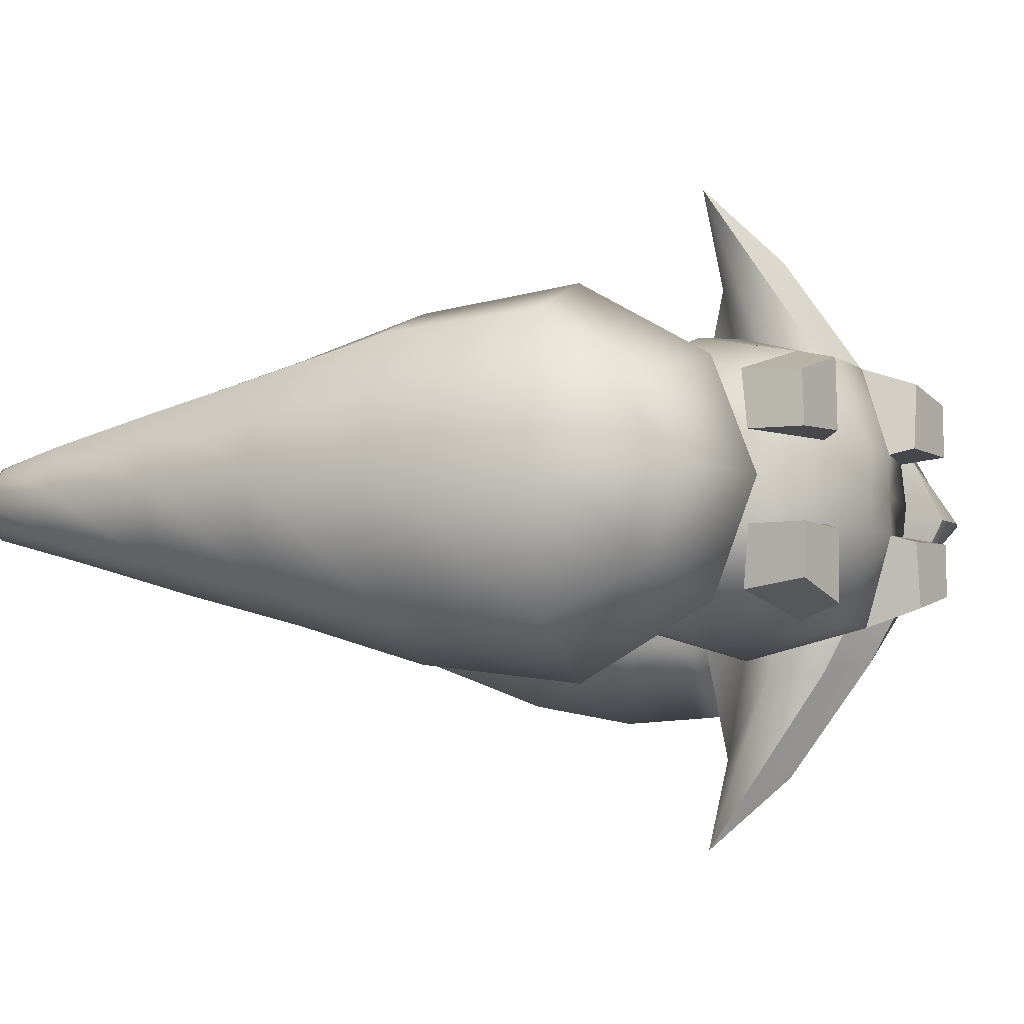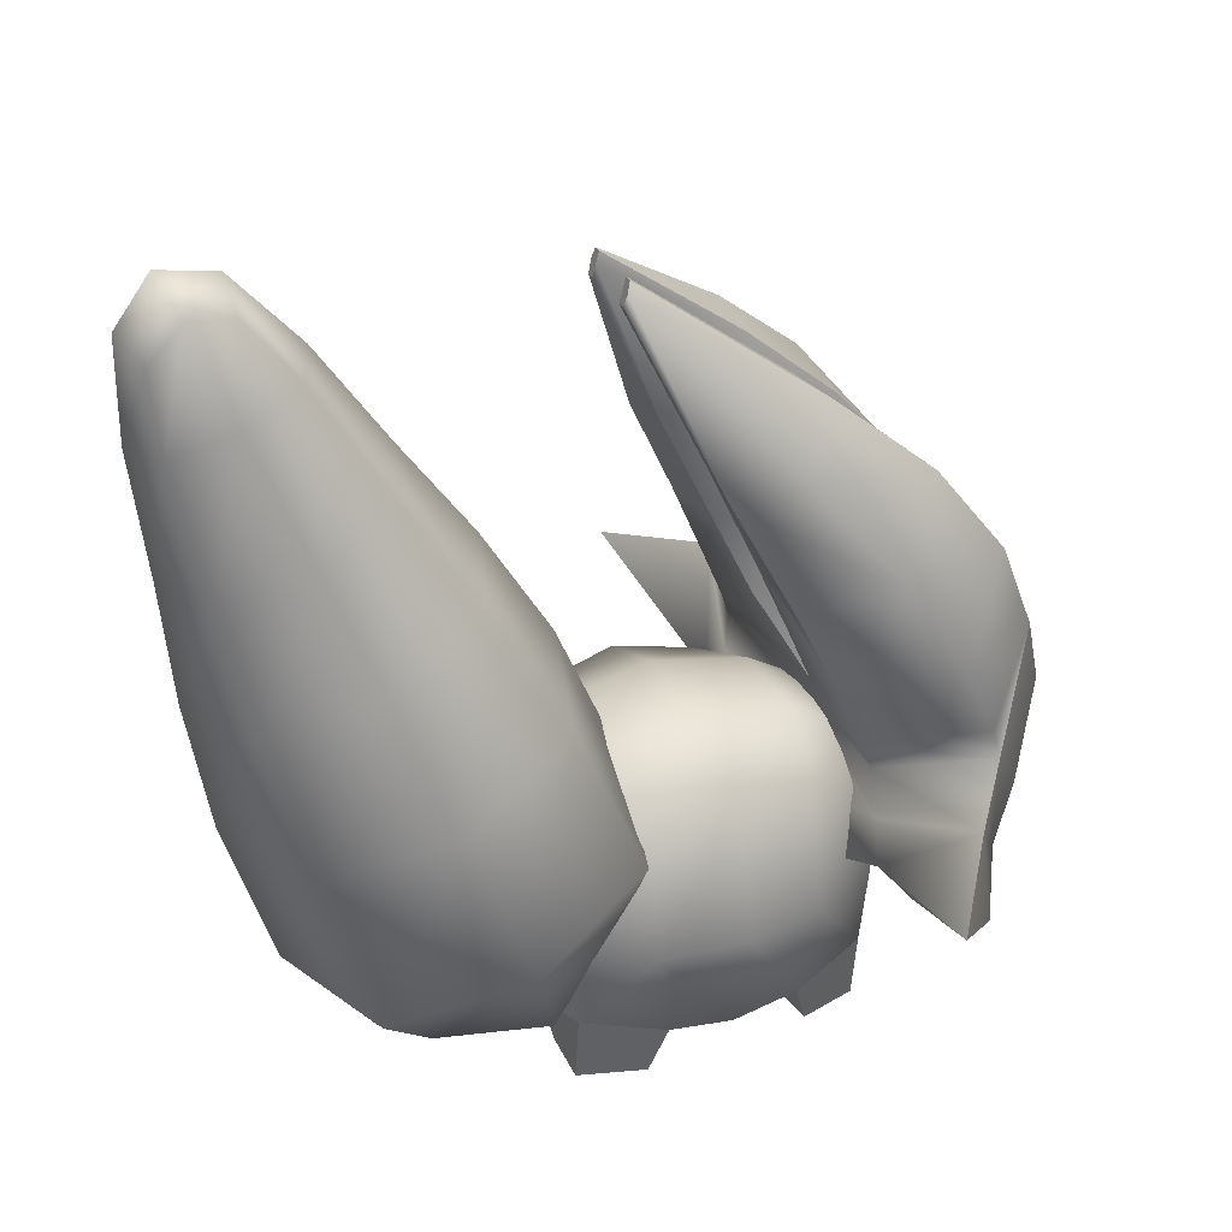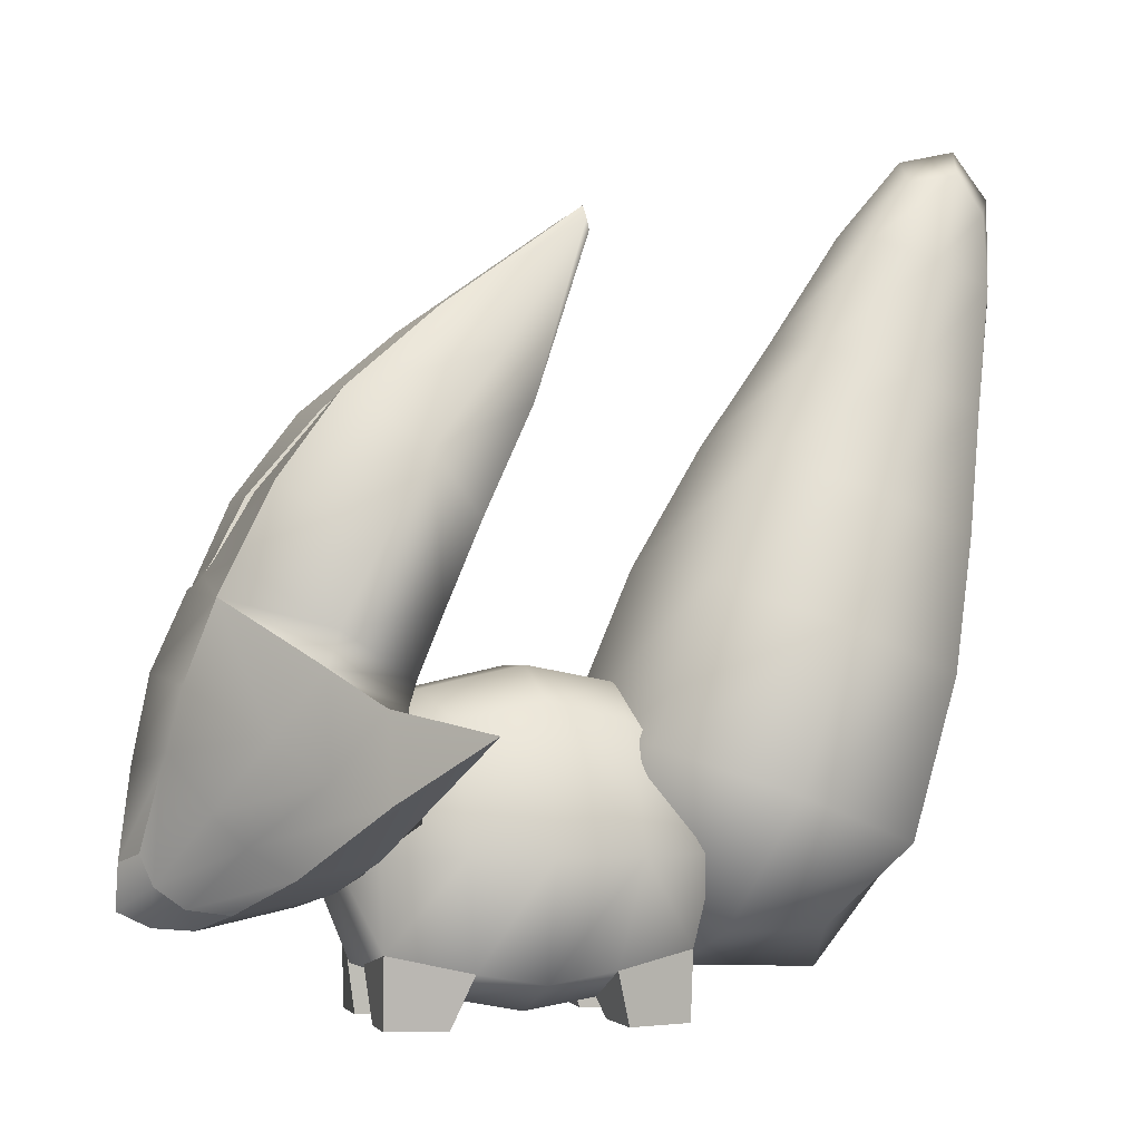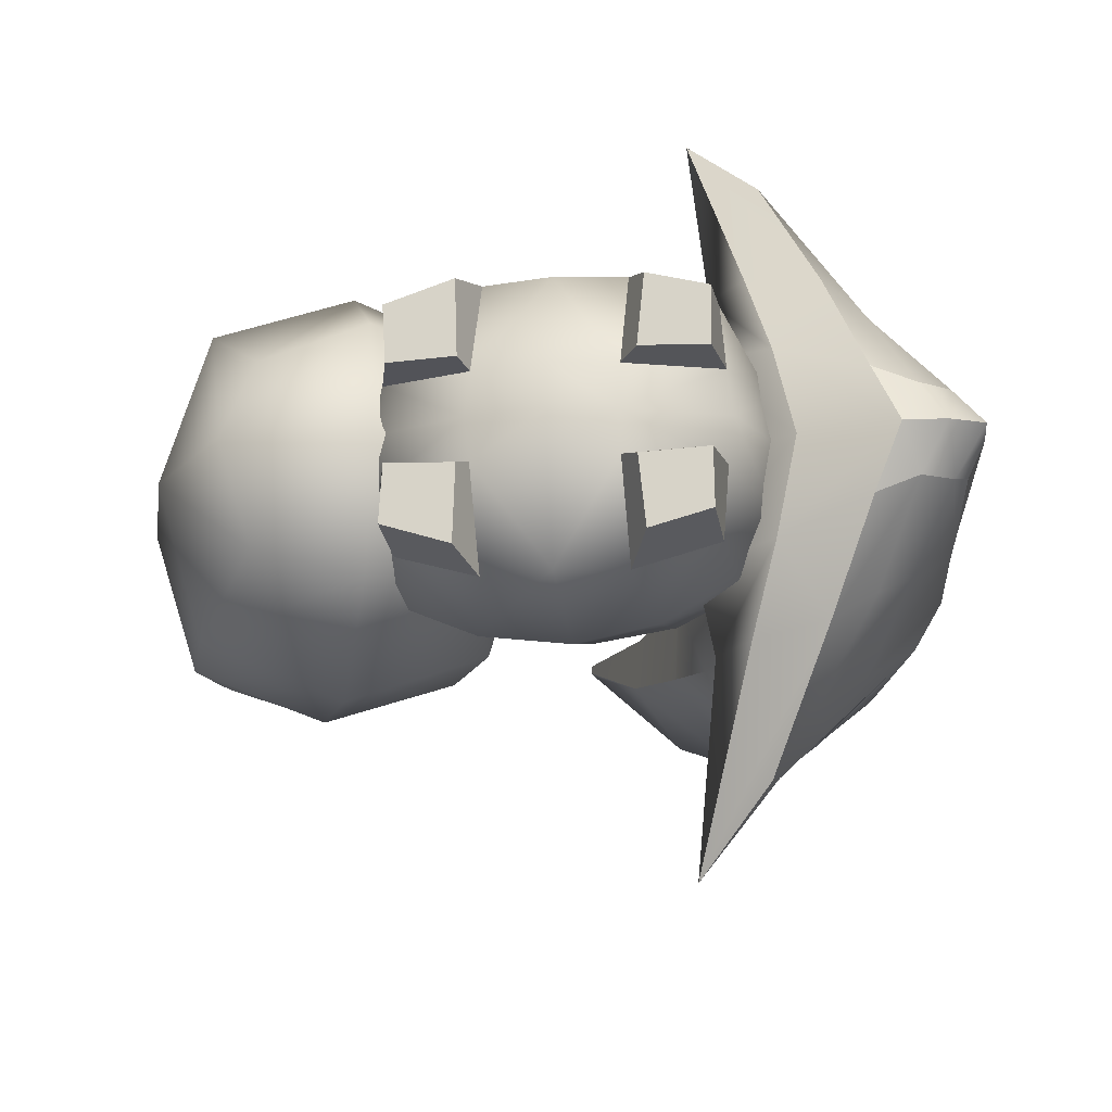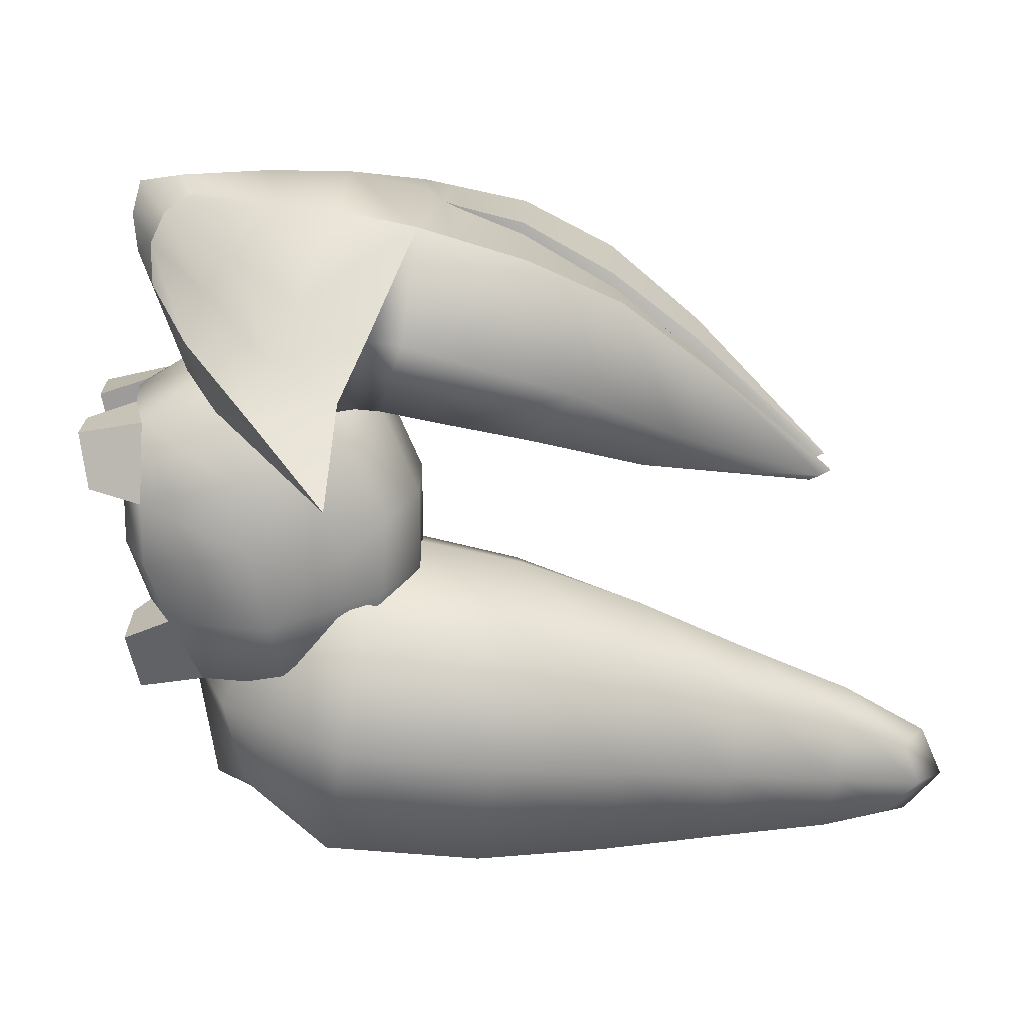
<metadata>
{"format":"obj","ext":"obj","renderer":"f3d","projection":"perspective","resolution":1024,"background":"white","views":[{"elev":-6.7,"azim":-52.5,"up":"+Z"},{"elev":32.6,"azim":-25.0,"up":"+Y"},{"elev":-2.4,"azim":165.5,"up":"+Y"},{"elev":-17.9,"azim":8.8,"up":"+Z"},{"elev":-71.2,"azim":100.3,"up":"+Z"}]}
</metadata>
<code>
g default
v -1.021 0.2344 0.2459
v -0.5094 0.4205 0.2459
v -1.342 0.8866 0.3677
v -0.6825 1.126 0.3677
v -1.342 0.8866 -0.3677
v -0.6825 1.126 -0.3677
v -1.021 0.2344 -0.2459
v -0.5094 0.4205 -0.2459
v -1.473 1.588 0.2111
v -1.032 1.748 0.2111
v -1.032 1.748 -0.2111
v -1.473 1.588 -0.2111
v -1.541 2.135 0.08659
v -1.331 2.211 0.08659
v -1.331 2.211 -0.08659
v -1.541 2.135 -0.08659
v -0.5726 1.166 0
v -1.452 0.8467 0
v -0.8565 1.456 0.2805
v -1.253 1.668 0.2815
v -1.42 1.251 0.2805
v -0.8565 1.456 -0.2805
v -0.9587 1.775 0
v -1.42 1.251 -0.2805
v -1.253 1.668 -0.2815
v -1.546 1.561 0
v -1.207 2.05 0.1338
v -1.533 1.932 0.1338
v -1.207 2.05 -0.1338
v -1.533 1.932 -0.1338
v -0.7329 0.2379 0.332
v -0.5129 0.709 0.4116
v -1.012 1.006 0.4902
v -1.204 0.4579 0.4116
v -1.459 2.237 0.1048
v -1.333 2.283 0
v -1.459 2.237 -0.1048
v -1.586 2.191 0
v -1.012 1.006 -0.4902
v -0.5129 0.709 -0.4116
v -0.7329 0.2379 -0.332
v -1.204 0.4579 -0.4116
v -0.3873 0.3634 0
v -1.078 0.1123 0
v -0.8585 0.5835 0.5488
v -1.489 2.319 0
v -0.8585 0.5835 -0.5488
v -0.691 0.1227 0
v -0.3977 0.7509 0
v -1.319 0.416 0
v -1.138 1.354 0.374
v -0.7625 1.49 0
v -1.138 1.354 -0.374
v -1.514 1.217 0
v -1.37 1.991 0.1784
v -1.152 2.07 0
v -1.37 1.991 -0.1784
v -1.588 1.912 0
g pCube3
f 1 31 45 34
f 31 2 32 45
f 45 32 4 33
f 34 45 33 3
f 13 35 46 38
f 35 14 36 46
f 46 36 15 37
f 38 46 37 16
f 5 39 47 42
f 39 6 40 47
f 47 40 8 41
f 42 47 41 7
f 7 41 48 44
f 41 8 43 48
f 48 43 2 31
f 44 48 31 1
f 2 43 49 32
f 43 8 40 49
f 49 40 6 17
f 32 49 17 4
f 7 44 50 42
f 44 1 34 50
f 50 34 3 18
f 42 50 18 5
f 3 33 51 21
f 33 4 19 51
f 51 19 10 20
f 21 51 20 9
f 4 17 52 19
f 17 6 22 52
f 52 22 11 23
f 19 52 23 10
f 6 39 53 22
f 39 5 24 53
f 53 24 12 25
f 22 53 25 11
f 5 18 54 24
f 18 3 21 54
f 54 21 9 26
f 24 54 26 12
f 9 20 55 28
f 20 10 27 55
f 55 27 14 35
f 28 55 35 13
f 10 23 56 27
f 23 11 29 56
f 56 29 15 36
f 27 56 36 14
f 11 25 57 29
f 25 12 30 57
f 57 30 16 37
f 29 57 37 15
f 12 26 58 30
f 26 9 28 58
f 58 28 13 38
f 30 58 38 16
g default
v 0.5662 1.073 -0.3374
v 0.7232 0.441 -0.08769
v 0.01449 0.7437 -1.008
v 0.5001 0.2876 -0.163
v 0.5572 1.138 0
v 0.7674 0.4141 -0
v 0.5725 0.2383 -0
v 0.3168 0.2944 -0
v 0.6835 0.2482 -0
v 0.6117 0.3013 -0.1192
v 0.2181 0.8038 -0.7353
v 0.1364 0.8298 0
v -0.4337 2.047 -0.09407
v -0.4337 2.047 -0.07211
v -0.4165 2.112 -0.07211
v -0.4165 2.112 -0.09407
v 0.2172 0.5798 -0.7917
v 0.33 0.634 -0.605
v 0.6412 0.8569 -0.2762
v 0.6903 0.8915 -0
v -0.09489 1.273 -0.3373
v -0.08494 1.285 -0.1144
v 0.2384 1.581 -0.09637
v 0.2603 1.592 -0.3544
v 0.0459 0.4818 -0.2728
v 0.0448 0.4551 -0
v 0.07867 0.6281 0
v 0.0792 0.6201 -0.2163
v 0.01222 1.038 -0.3821
v 0.01423 1.066 -0.09636
v 0.4377 1.349 -0.08015
v 0.4339 1.357 -0.3996
v 0.3377 0.8984 -0.598
v 0.4528 0.732 -0.4972
v 0.691 0.3591 -0.1159
v 0.7725 0.2917 -0
v 0.3502 1.06 0
v 0.2237 1.268 -0.03847
v 0.1022 1.456 -0.03956
v -0.4251 2.079 -0.07211
v -0.4251 2.079 -0.09945
v 0.07785 1.426 -0.5618
v 0.2207 1.173 -0.6177
v 0.08419 0.5706 -0.4766
v 0.1201 0.7582 0
v 0.1103 0.6697 -0.42
v 0.1001 0.8055 -0.3883
v -0.2417 1.572 -0.2769
v -0.2269 1.591 -0.1283
v -0.1098 1.704 -0.06203
v -0.01332 1.801 -0.1123
v 0.002784 1.812 -0.2867
v -0.1265 1.684 -0.4317
v 0.5982 1.099 0
v 0.1299 0.8012 0
v 0.6822 0.6489 -0.1819
v 0.5719 0.5455 -0.3066
v 0.4939 0.4634 -0.3595
v 0.3822 0.3918 -0.4438
v 0.2587 0.3446 -0.2464
v 0.1864 0.436 -0.4741
v 0.7357 0.6612 -0
v 0.5265 1.159 -0.356
v 0.3101 0.9899 -0.6039
v 0.07877 0.8742 -0.3815
v 0.112 0.8771 -0.01927
v 0.3273 1.104 -0.007694
v 0.5286 1.183 -0.01603
v 0.5662 1.073 0.3374
v 0.7232 0.441 0.08769
v 0.01449 0.7437 1.008
v 0.5001 0.2876 0.163
v 0.6117 0.3013 0.1192
v 0.2181 0.8038 0.7353
v -0.4337 2.047 0.09407
v -0.4337 2.047 0.07211
v -0.4165 2.112 0.07211
v -0.4165 2.112 0.09407
v 0.2172 0.5798 0.7917
v 0.33 0.634 0.605
v 0.6412 0.8569 0.2762
v -0.09489 1.273 0.3373
v -0.08494 1.285 0.1144
v 0.2384 1.581 0.09637
v 0.2603 1.592 0.3544
v 0.0459 0.4818 0.2728
v 0.0792 0.6201 0.2163
v 0.01222 1.038 0.3821
v 0.01423 1.066 0.09636
v 0.4377 1.349 0.08015
v 0.4339 1.357 0.3996
v 0.3377 0.8984 0.598
v 0.4528 0.732 0.4972
v 0.691 0.3591 0.1159
v 0.2237 1.268 0.03847
v 0.1022 1.456 0.03956
v -0.4251 2.079 0.07211
v -0.4251 2.079 0.09945
v 0.07785 1.426 0.5618
v 0.2207 1.173 0.6177
v 0.08419 0.5706 0.4766
v 0.1103 0.6697 0.42
v 0.1001 0.8055 0.3883
v -0.2417 1.572 0.2769
v -0.2269 1.591 0.1283
v -0.1098 1.704 0.06203
v -0.01332 1.801 0.1123
v 0.002784 1.812 0.2867
v -0.1265 1.684 0.4317
v 0.6822 0.6489 0.1819
v 0.5719 0.5455 0.3066
v 0.4939 0.4634 0.3595
v 0.3822 0.3918 0.4438
v 0.2587 0.3446 0.2464
v 0.1864 0.436 0.4741
v 0.5265 1.159 0.356
v 0.3101 0.9899 0.6039
v 0.07877 0.8742 0.3815
v 0.112 0.8771 0.01927
v 0.3273 1.104 0.007694
v 0.5286 1.183 0.01603
v 0.6704 0.6963 -0.2086
g pCube1
f 114 120 64 60
f 76 92 115 116
f 93 94 67 68
f 71 72 98 99
f 68 67 65 62
f 75 76 116 117
f 83 84 85 86
f 106 107 72 71
f 107 108 98 72
f 109 110 74 73
f 99 111 106 71
f 61 75 117 119
f 69 76 75 61
f 91 92 76 69
f 87 88 80 79
f 88 96 97 80
f 89 90 82 81
f 100 101 87 79
f 103 104 86 85
f 104 102 83 86
f 123 124 88 87
f 124 125 96 88
f 126 121 90 89
f 87 101 122 123
f 59 77 92 91
f 64 94 93 60
f 96 125 126 89
f 97 96 89 81
f 98 108 109 73
f 99 98 73 74
f 110 111 99 74
f 90 101 100 82
f 121 122 101 90
f 61 119 102
f 113 105 104 103
f 69 61 102 104
f 105 91 69 104
f 79 80 107 106
f 80 97 108 107
f 109 108 97 81
f 81 82 110 109
f 82 100 111 110
f 106 111 100 79
f 59 112 78 77
f 93 115 114 60
f 116 115 93 68
f 117 116 68 62
f 83 118 66 84
f 118 62 65 66
f 118 119 117 62
f 102 119 118 83
f 180 77 78 120 114
f 122 121 59 91
f 123 122 91 105
f 70 124 123 105 113
f 70 95 125 124
f 126 125 95 63
f 63 112 59 121 126
f 168 128 64 120
f 138 170 169 151
f 152 131 67 94
f 133 156 155 134
f 131 130 65 67
f 137 171 170 138
f 144 145 85 84
f 162 133 134 163
f 163 134 155 164
f 165 135 136 166
f 156 133 162 167
f 129 173 171 137
f 132 129 137 138
f 150 132 138 151
f 146 140 141 147
f 147 141 154 153
f 148 142 143 149
f 157 140 146 158
f 103 85 145 160
f 160 145 144 159
f 176 146 147 177
f 177 147 153 178
f 179 148 149 174
f 146 176 175 158
f 127 150 151 139
f 168 139 151 169
f 64 128 152 94
f 153 148 179 178
f 154 142 148 153
f 155 135 165 164
f 156 136 135 155
f 166 136 156 167
f 149 143 157 158
f 174 149 158 175
f 129 159 173
f 113 103 160 161
f 132 160 159 129
f 161 160 132 150
f 140 162 163 141
f 141 163 164 154
f 165 142 154 164
f 142 165 166 143
f 143 166 167 157
f 162 140 157 167
f 127 139 78 112
f 152 128 168 169
f 170 131 152 169
f 171 130 131 170
f 144 84 66 172
f 172 66 65 130
f 172 130 171 173
f 159 144 172 173
f 139 168 120 78
f 70 177 178 95
f 179 63 95 178
f 175 150 127 174
f 176 161 150 175
f 63 179 174 127 112
f 70 113 161 176 177
f 180 114 115 92 77
g default
v -0.6512 0.1932 0.3001
v 0.1446 0.1932 0.3001
v -0.6513 0.6655 0.3321
v 0.1494 0.6655 0.2844
v 0.1581 0.4367 0.3197
v -0.6977 0.4367 0.346
v -0.07181 0.1491 0.3736
v -0.03276 0.766 0.3393
v -0.04004 0.4367 0.4245
v -0.4896 0.4367 0.4354
v -0.4664 0.7707 0.3444
v -0.4341 0.1491 0.3736
v 0.02064 0.8506 0.1184
v -0.4981 0.8676 0.1191
v -0.7085 0.7278 0.1414
v -0.7828 0.4367 0.1583
v -0.6812 0.1573 0.1278
v -0.4457 0.05908 0.1151
v -0.08245 0.05908 0.1151
v 0.1622 0.156 0.1216
v 0.2486 0.4367 0.1478
v 0.2047 0.7301 0.1345
v -0.03611 0.003902 0.1343
v 0.1403 0.003902 0.1268
v 0.1425 0.003903 0.2782
v -0.01687 0.003902 0.3204
v -0.6422 0.003902 0.1267
v -0.4675 0.003902 0.1342
v -0.4739 0.003902 0.3352
v -0.6508 0.003903 0.2781
v 0.2937 0.4367 0
v 0.2176 0.7406 0
v 0.02064 0.8506 -0
v -0.4981 0.8676 0
v -0.7241 0.7406 0
v -0.8003 0.4367 0
v -0.6874 0.1499 0
v -0.4584 0.05908 -0
v -0.09013 0.05908 0
v 0.1771 0.1499 0
v -0.2533 0.02722 0
v -0.2533 0.02722 0.1151
v -0.2533 0.1173 0.3736
v -0.2533 0.4367 0.4661
v -0.2533 0.8225 0.3552
v -0.2533 0.9125 0.1274
v -0.2533 0.9125 0
v -0.6512 0.1932 -0.3001
v 0.1446 0.1932 -0.3001
v -0.6513 0.6655 -0.3321
v 0.1494 0.6655 -0.2844
v 0.1581 0.4367 -0.3197
v -0.6977 0.4367 -0.346
v -0.07181 0.1491 -0.3736
v -0.03276 0.766 -0.3393
v -0.04004 0.4367 -0.4245
v -0.4896 0.4367 -0.4354
v -0.4664 0.7707 -0.3444
v -0.4341 0.1491 -0.3736
v 0.02064 0.8506 -0.1184
v -0.4981 0.8676 -0.1191
v -0.7085 0.7278 -0.1414
v -0.7828 0.4367 -0.1583
v -0.6812 0.1573 -0.1278
v -0.4457 0.05908 -0.1151
v -0.08245 0.05908 -0.1151
v 0.1622 0.156 -0.1216
v 0.2486 0.4367 -0.1478
v 0.2047 0.7301 -0.1345
v -0.03611 0.003902 -0.1343
v 0.1403 0.003902 -0.1268
v 0.1425 0.003903 -0.2782
v -0.01687 0.003902 -0.3204
v -0.6422 0.003902 -0.1267
v -0.4675 0.003902 -0.1342
v -0.4739 0.003902 -0.3352
v -0.6508 0.003903 -0.2781
v -0.2533 0.02722 -0.1151
v -0.2533 0.1173 -0.3736
v -0.2533 0.4367 -0.4661
v -0.2533 0.8225 -0.3552
v -0.2533 0.9125 -0.1274
g pCube2
f 181 192 190 186
f 189 187 182 185
f 189 185 184 188
f 186 190 191 183
f 183 191 194 195
f 188 184 202 193
f 203 204 205 206
f 207 208 209 210
f 182 200 201 185
f 185 201 202 184
f 197 181 186 196
f 196 186 183 195
f 198 222 223 192
f 190 224 225 191
f 194 191 225 226
f 190 192 223 224
f 201 211 212 202
f 219 220 200 199
f 198 218 221 222
f 197 217 218 198
f 216 217 197 196
f 226 227 214 194
f 214 215 195 194
f 215 216 196 195
f 201 200 220 211
f 193 202 212 213
f 199 200 204 203
f 200 182 205 204
f 182 187 206 205
f 187 199 203 206
f 197 198 208 207
f 198 192 209 208
f 192 181 210 209
f 181 197 207 210
f 222 221 219 199
f 223 222 199 187
f 224 223 187 189
f 225 224 189 188
f 226 225 188 193
f 213 227 226 193
f 228 233 237 239
f 236 232 229 234
f 236 235 231 232
f 233 230 238 237
f 230 242 241 238
f 235 240 249 231
f 250 253 252 251
f 254 257 256 255
f 229 232 248 247
f 232 231 249 248
f 244 243 233 228
f 243 242 230 233
f 245 239 259 258
f 237 238 261 260
f 241 262 261 238
f 237 260 259 239
f 248 249 212 211
f 219 246 247 220
f 245 258 221 218
f 244 245 218 217
f 216 243 244 217
f 262 241 214 227
f 214 241 242 215
f 215 242 243 216
f 248 211 220 247
f 240 213 212 249
f 246 250 251 247
f 247 251 252 229
f 229 252 253 234
f 234 253 250 246
f 244 254 255 245
f 245 255 256 239
f 239 256 257 228
f 228 257 254 244
f 258 246 219 221
f 259 234 246 258
f 260 236 234 259
f 261 235 236 260
f 262 240 235 261
f 213 240 262 227

</code>
